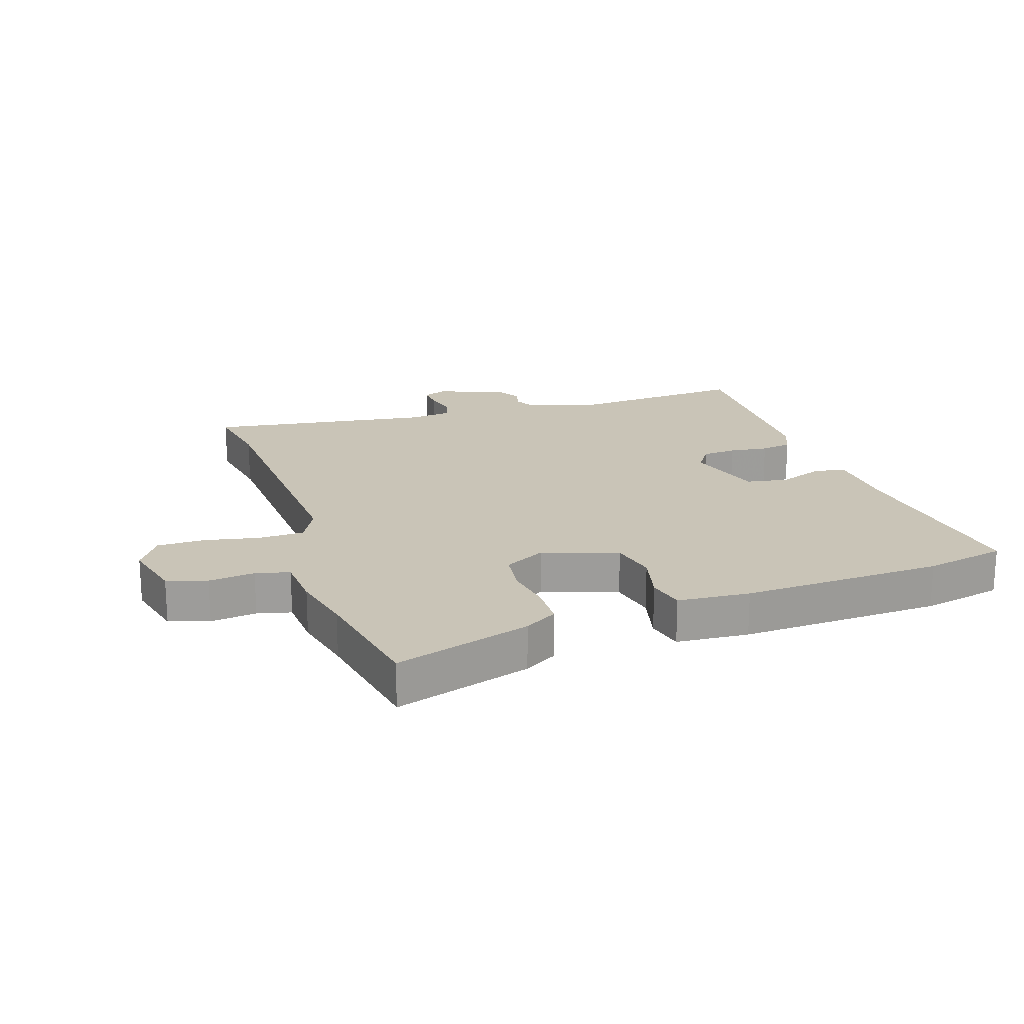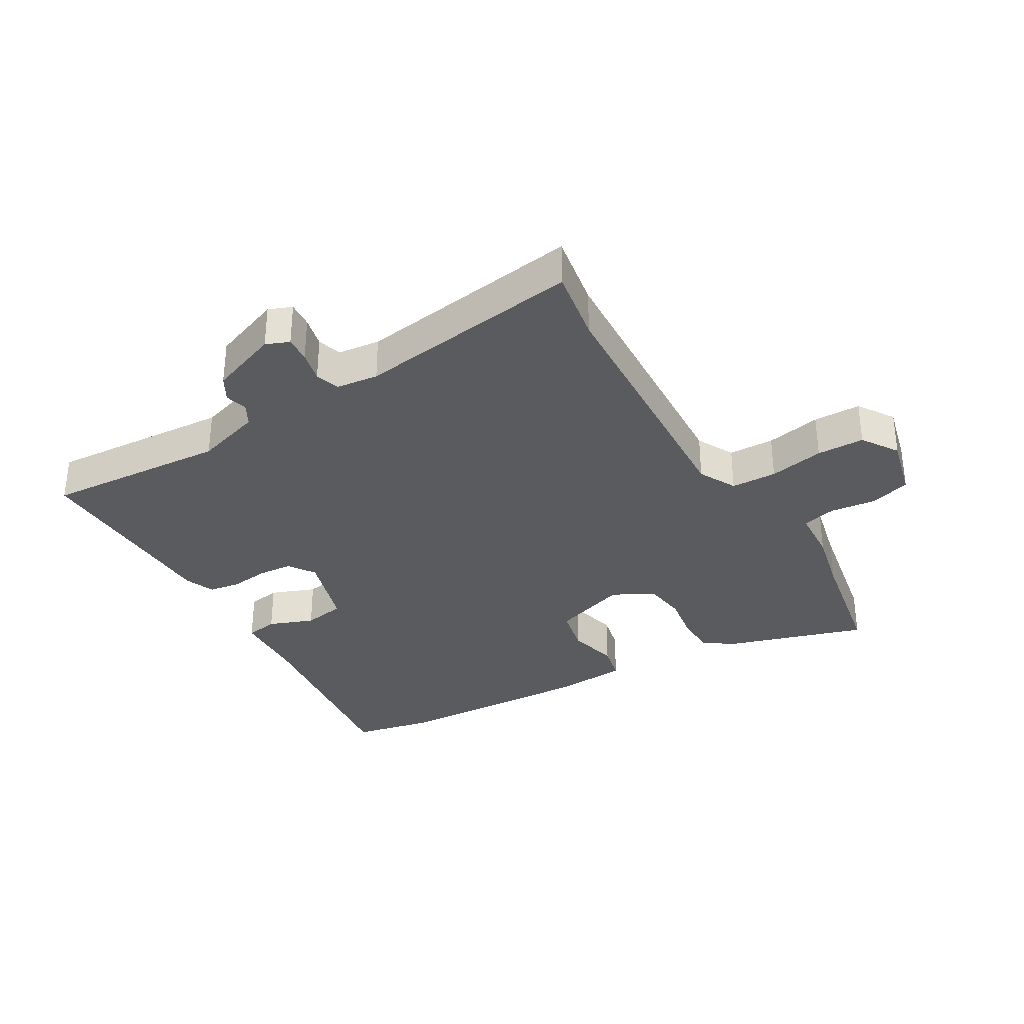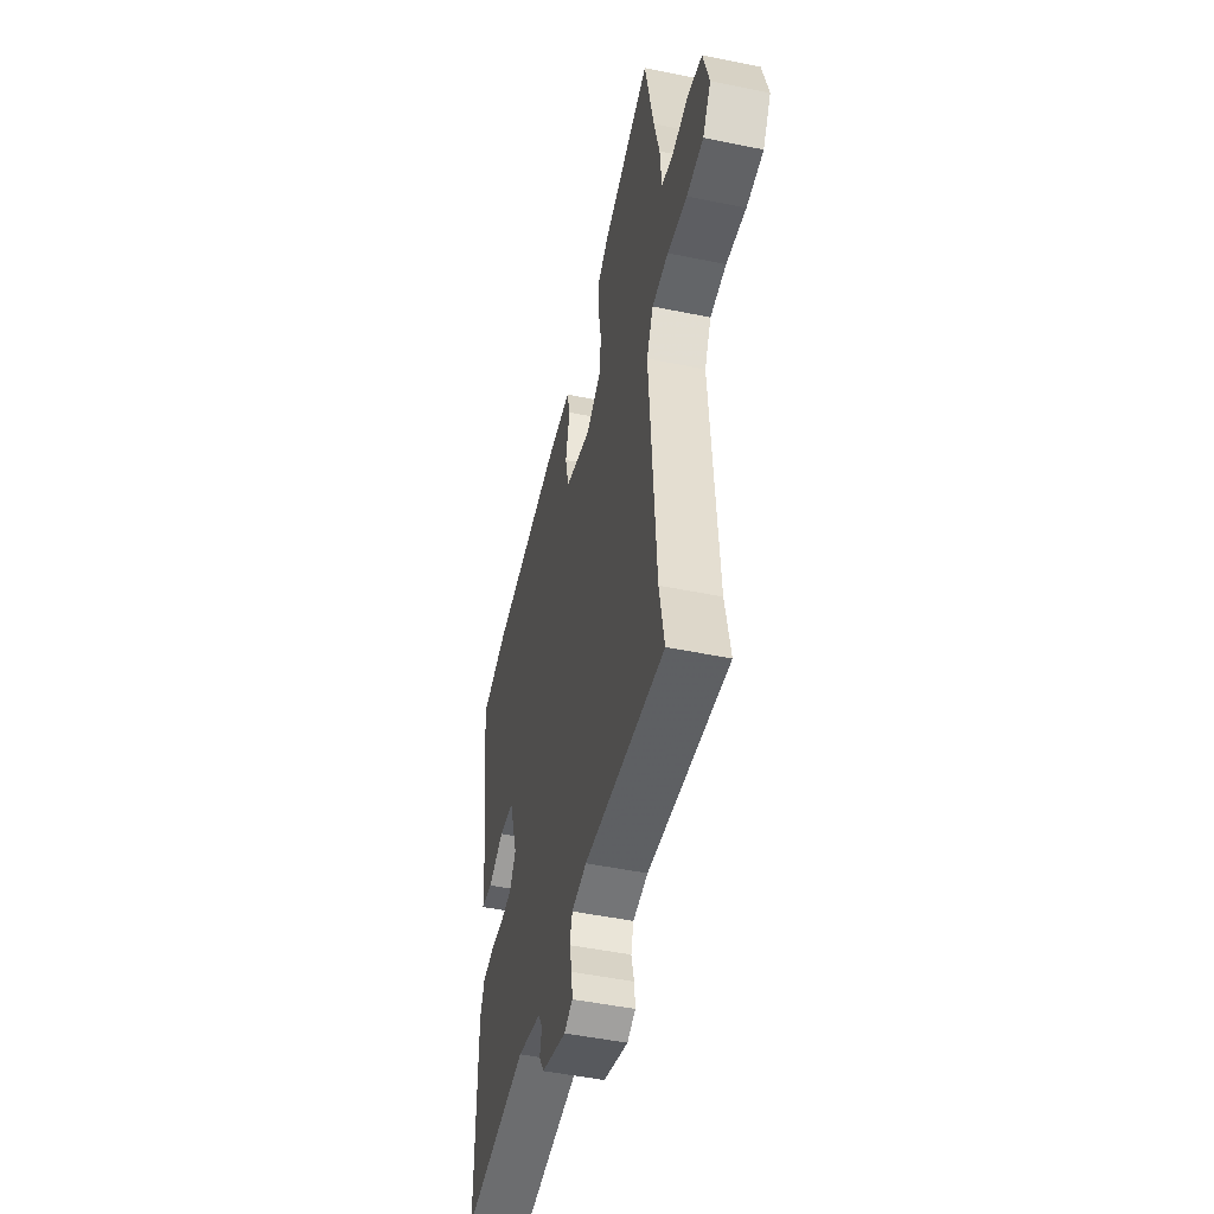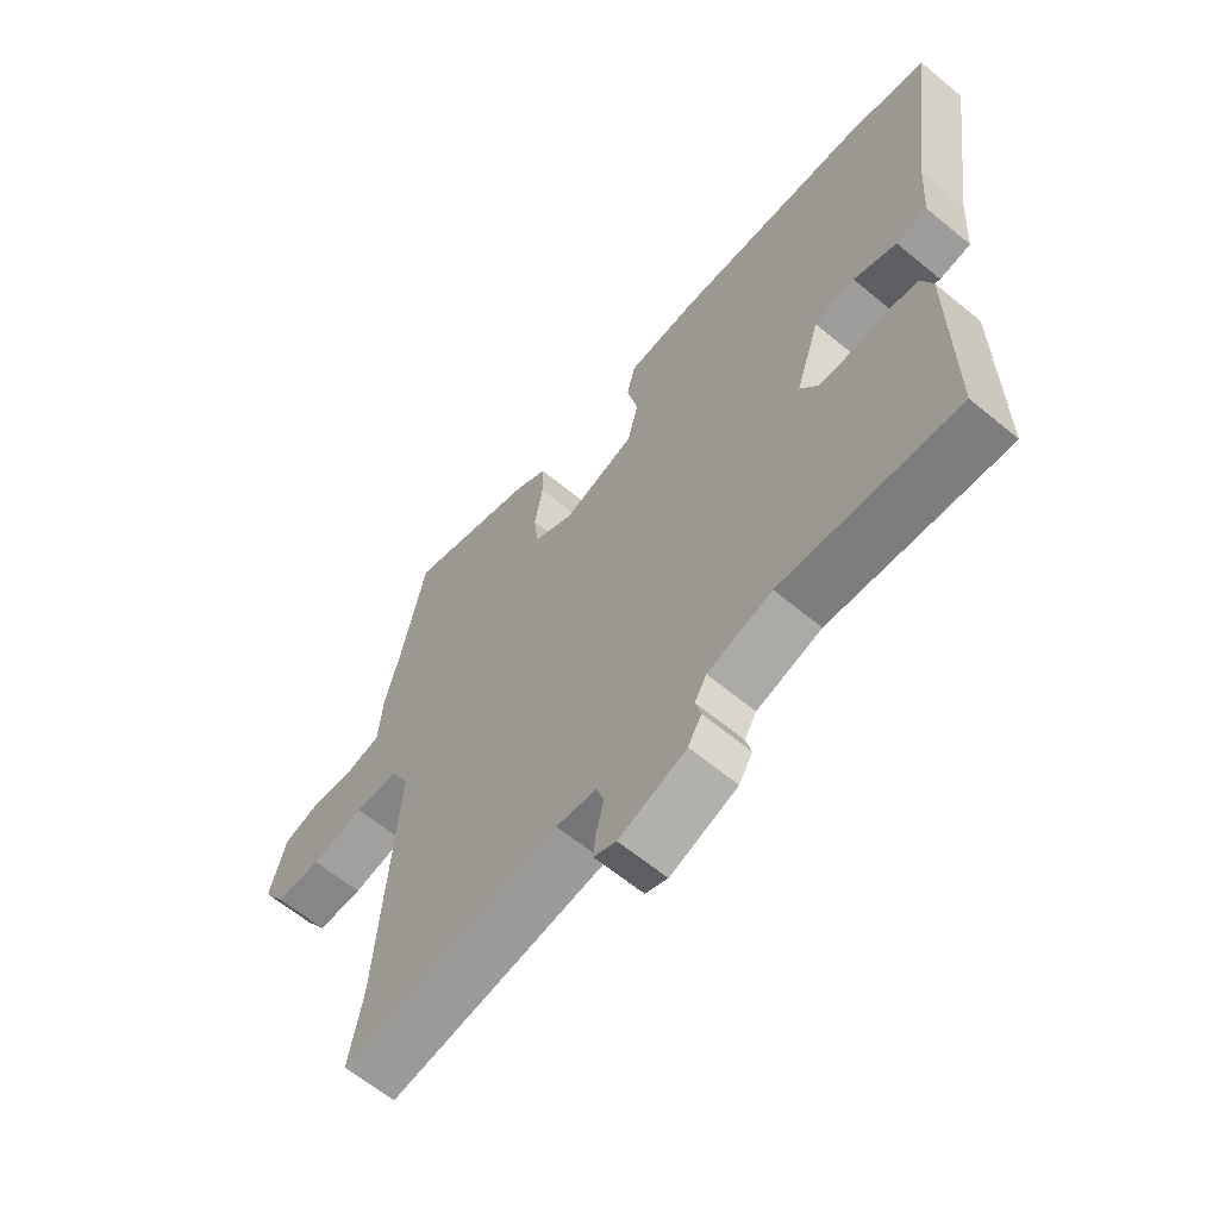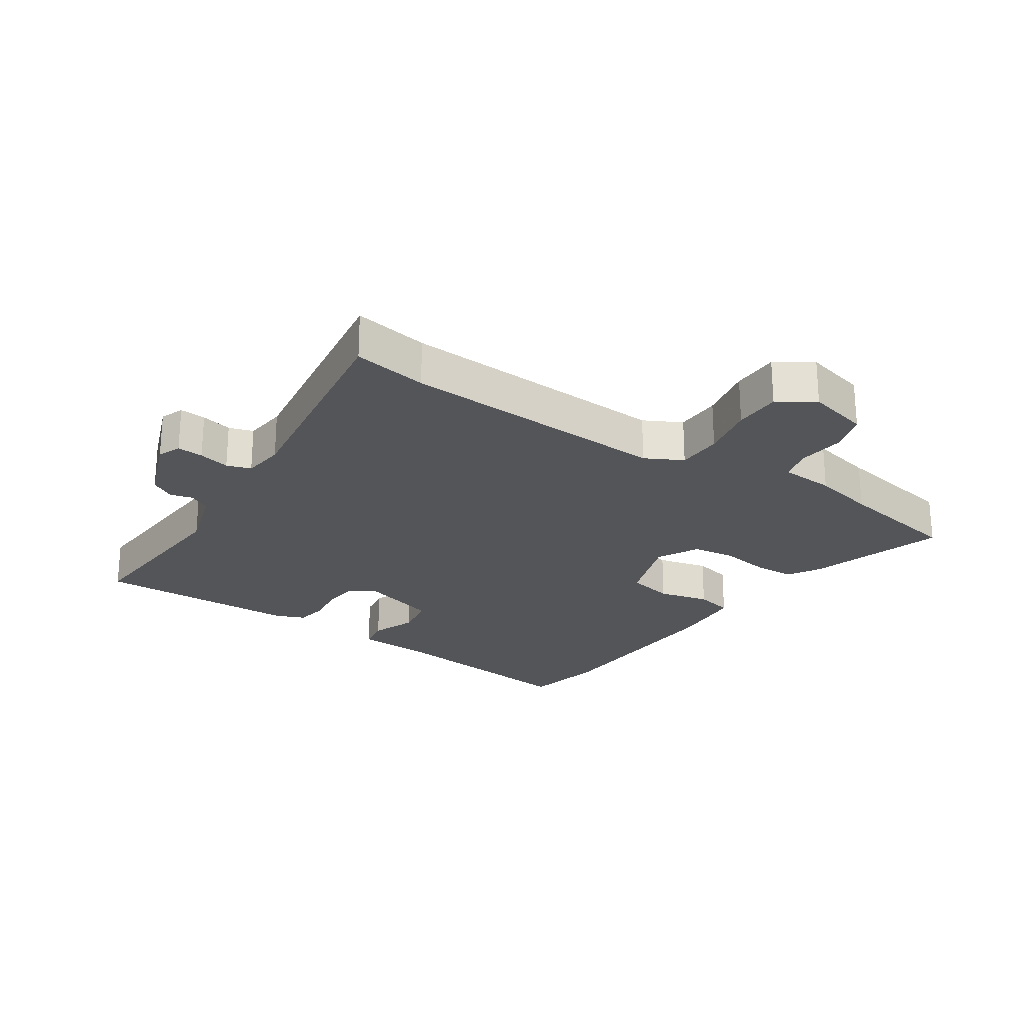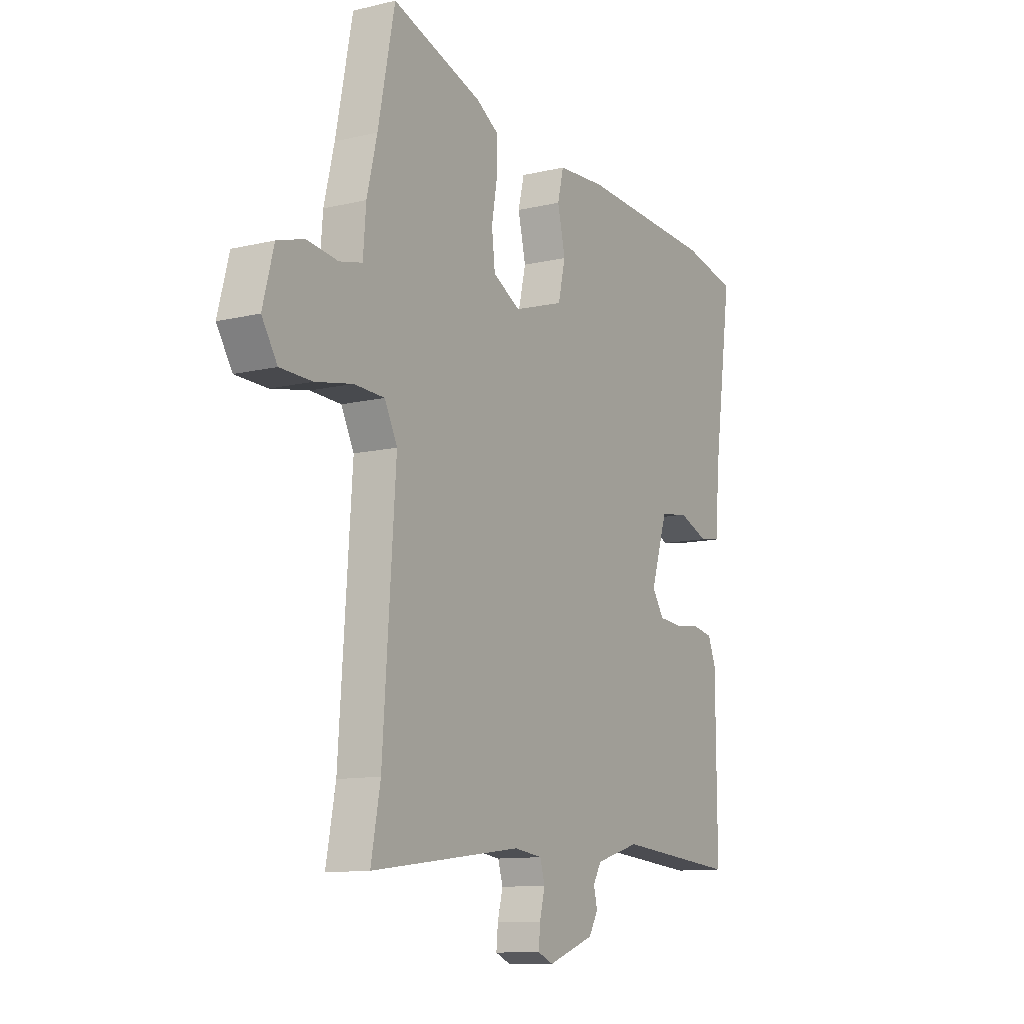
<metadata>
{"format":"obj","ext":"obj","renderer":"f3d","projection":"perspective","resolution":1024,"background":"white","views":[{"elev":19.9,"azim":-17.4,"up":"+Y"},{"elev":-33.3,"azim":-148.6,"up":"+Y"},{"elev":-49.1,"azim":-102.8,"up":"+Z"},{"elev":-63.2,"azim":50.1,"up":"+Z"},{"elev":-24.1,"azim":-122.8,"up":"+Y"},{"elev":-11.2,"azim":-59.7,"up":"+Z"}]}
</metadata>
<code>
v 0.451 0.07 0.511
v 0.584 0.07 0.481
v 0.537 0.07 0.147
v 0.529 0.07 0.025
v 0.476 0.07 0.017
v 0.403 0.07 0.046
v 0.334 0.07 0.035
v 0.293 0.07 -0.092
v 0.322 0.07 -0.136
v 0.378 0.07 -0.141
v 0.442 0.07 -0.134
v 0.493 0.07 -0.143
v 0.512 0.07 -0.192
v 0.514 0.07 -0.526
v 0.216 0.07 -0.501
v 0.107 0.07 -0.533
v 0.087 0.07 -0.568
v 0.096 0.07 -0.605
v 0.073 0.07 -0.644
v -0.041 0.07 -0.685
v -0.079 0.07 -0.669
v -0.075 0.07 -0.626
v -0.062 0.07 -0.575
v -0.074 0.07 -0.535
v -0.143 0.07 -0.526
v -0.514 0.07 -0.574
v -0.491 0.07 -0.452
v -0.46 0.07 -0.009
v -0.491 0.07 0.053
v -0.566 0.07 0.056
v -0.657 0.07 0.039
v -0.735 0.07 0.041
v -0.773 0.07 0.101
v -0.746 0.07 0.203
v -0.68 0.07 0.223
v -0.604 0.07 0.213
v -0.548 0.07 0.226
v -0.541 0.07 0.315
v -0.516 0.07 0.418
v -0.475 0.07 0.623
v -0.252 0.07 0.55
v -0.199 0.07 0.517
v -0.198 0.07 0.45
v -0.212 0.07 0.37
v -0.204 0.07 0.3
v -0.137 0.07 0.263
v -0.013 0.07 0.303
v 0.005 0.07 0.379
v -0.014 0.07 0.462
v 0.001 0.07 0.523
v 0.12 0.07 0.53
v 0.451 0 0.511
v 0.584 0 0.481
v 0.537 0 0.147
v 0.529 0 0.025
v 0.476 0 0.017
v 0.403 0 0.046
v 0.334 0 0.035
v 0.293 0 -0.092
v 0.322 0 -0.136
v 0.378 0 -0.141
v 0.442 0 -0.134
v 0.493 0 -0.143
v 0.512 0 -0.192
v 0.514 0 -0.526
v 0.216 0 -0.501
v 0.107 0 -0.533
v 0.087 0 -0.568
v 0.096 0 -0.605
v 0.073 0 -0.644
v -0.041 0 -0.685
v -0.079 0 -0.669
v -0.075 0 -0.626
v -0.062 0 -0.575
v -0.074 0 -0.535
v -0.143 0 -0.526
v -0.514 0 -0.574
v -0.491 0 -0.452
v -0.46 0 -0.009
v -0.491 0 0.053
v -0.566 0 0.056
v -0.657 0 0.039
v -0.735 0 0.041
v -0.773 0 0.101
v -0.746 0 0.203
v -0.68 0 0.223
v -0.604 0 0.213
v -0.548 0 0.226
v -0.541 0 0.315
v -0.516 0 0.418
v -0.475 0 0.623
v -0.252 0 0.55
v -0.199 0 0.517
v -0.198 0 0.45
v -0.212 0 0.37
v -0.204 0 0.3
v -0.137 0 0.263
v -0.013 0 0.303
v 0.005 0 0.379
v -0.014 0 0.462
v 0.001 0 0.523
v 0.12 0 0.53
f 48 49 50 51
f 47 48 51 1
f 41 42 43 44
f 39 40 41 44
f 37 38 39 44
f 37 44 45
f 36 37 45 46
f 34 35 36
f 33 34 36
f 30 31 32 33
f 29 30 33 36
f 25 26 27
f 24 25 27 28
f 20 21 22 23
f 18 19 20 23
f 17 18 23 24
f 16 17 24 28
f 12 13 14 15
f 10 11 12 15
f 9 10 15 16
f 8 9 16 28
f 3 4 5 6
f 3 6 7
f 47 1 2 3
f 46 47 3 7
f 29 36 46 7
f 7 8 28 29
f 102 101 100 99
f 52 102 99 98
f 95 94 93 92
f 95 92 91 90
f 95 90 89 88
f 96 95 88
f 97 96 88 87
f 87 86 85
f 87 85 84
f 84 83 82 81
f 87 84 81 80
f 78 77 76
f 79 78 76 75
f 74 73 72 71
f 74 71 70 69
f 75 74 69 68
f 79 75 68 67
f 66 65 64 63
f 66 63 62 61
f 67 66 61 60
f 79 67 60 59
f 57 56 55 54
f 58 57 54
f 54 53 52 98
f 58 54 98 97
f 58 97 87 80
f 80 79 59 58
f 1 52 53 2
f 2 53 54 3
f 3 54 55 4
f 4 55 56 5
f 5 56 57 6
f 6 57 58 7
f 7 58 59 8
f 8 59 60 9
f 9 60 61 10
f 10 61 62 11
f 11 62 63 12
f 12 63 64 13
f 13 64 65 14
f 14 65 66 15
f 15 66 67 16
f 16 67 68 17
f 17 68 69 18
f 18 69 70 19
f 19 70 71 20
f 20 71 72 21
f 21 72 73 22
f 22 73 74 23
f 23 74 75 24
f 24 75 76 25
f 25 76 77 26
f 26 77 78 27
f 27 78 79 28
f 28 79 80 29
f 29 80 81 30
f 30 81 82 31
f 31 82 83 32
f 32 83 84 33
f 33 84 85 34
f 34 85 86 35
f 35 86 87 36
f 36 87 88 37
f 37 88 89 38
f 38 89 90 39
f 39 90 91 40
f 40 91 92 41
f 41 92 93 42
f 42 93 94 43
f 43 94 95 44
f 44 95 96 45
f 45 96 97 46
f 46 97 98 47
f 47 98 99 48
f 48 99 100 49
f 49 100 101 50
f 50 101 102 51
f 51 102 52 1

</code>
